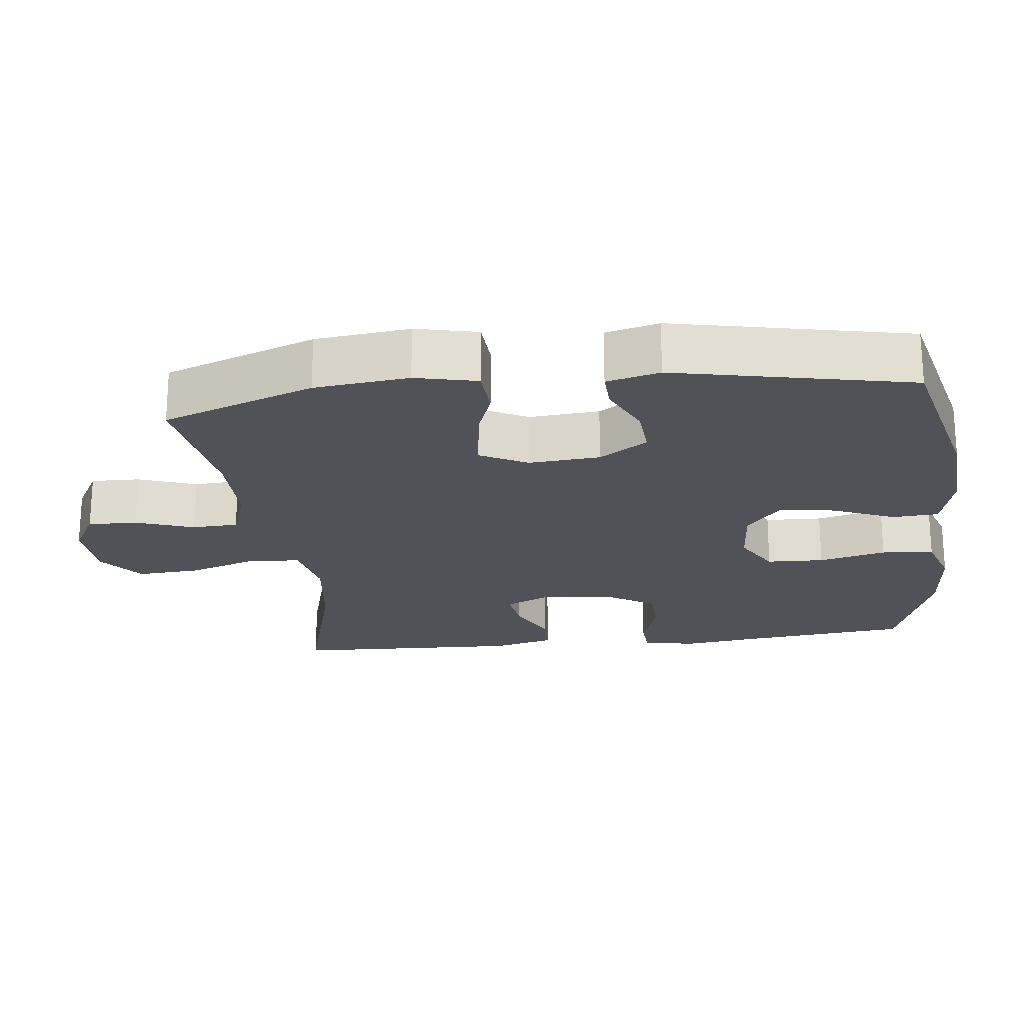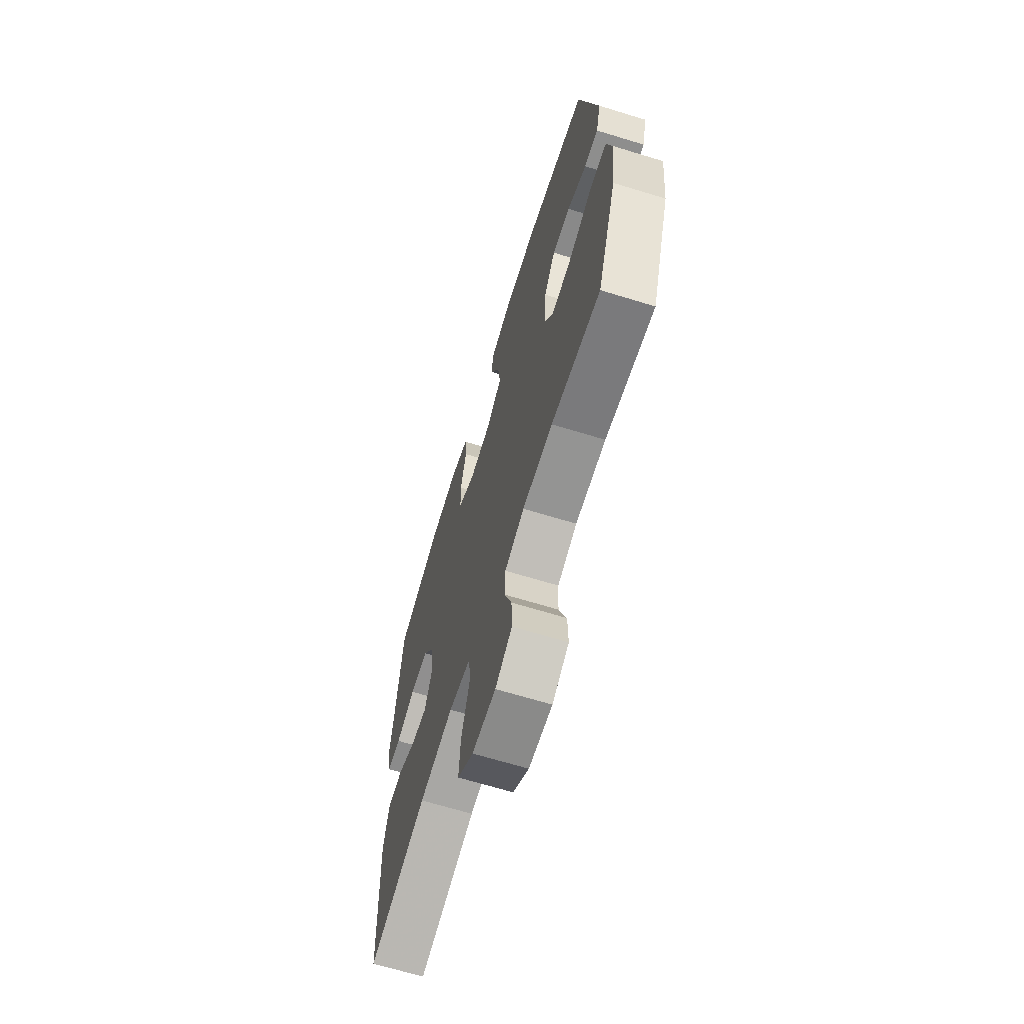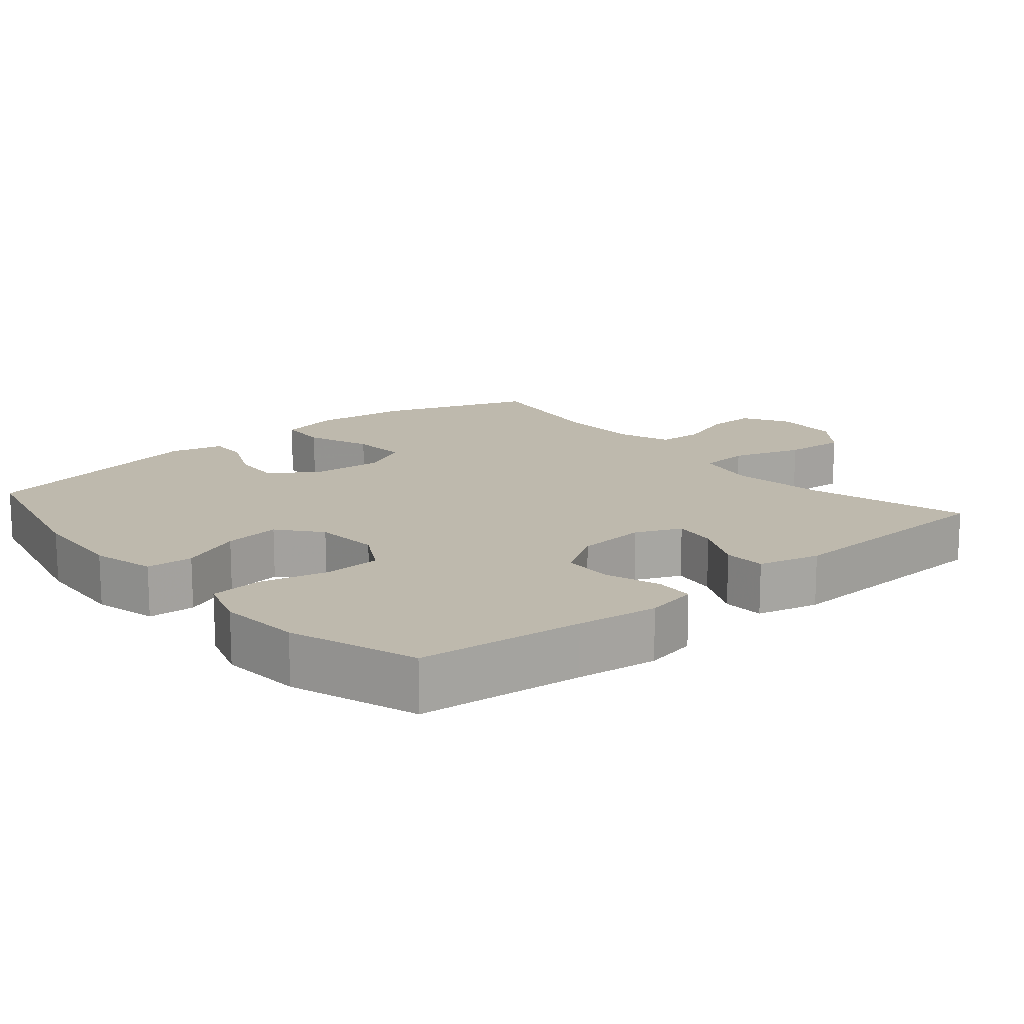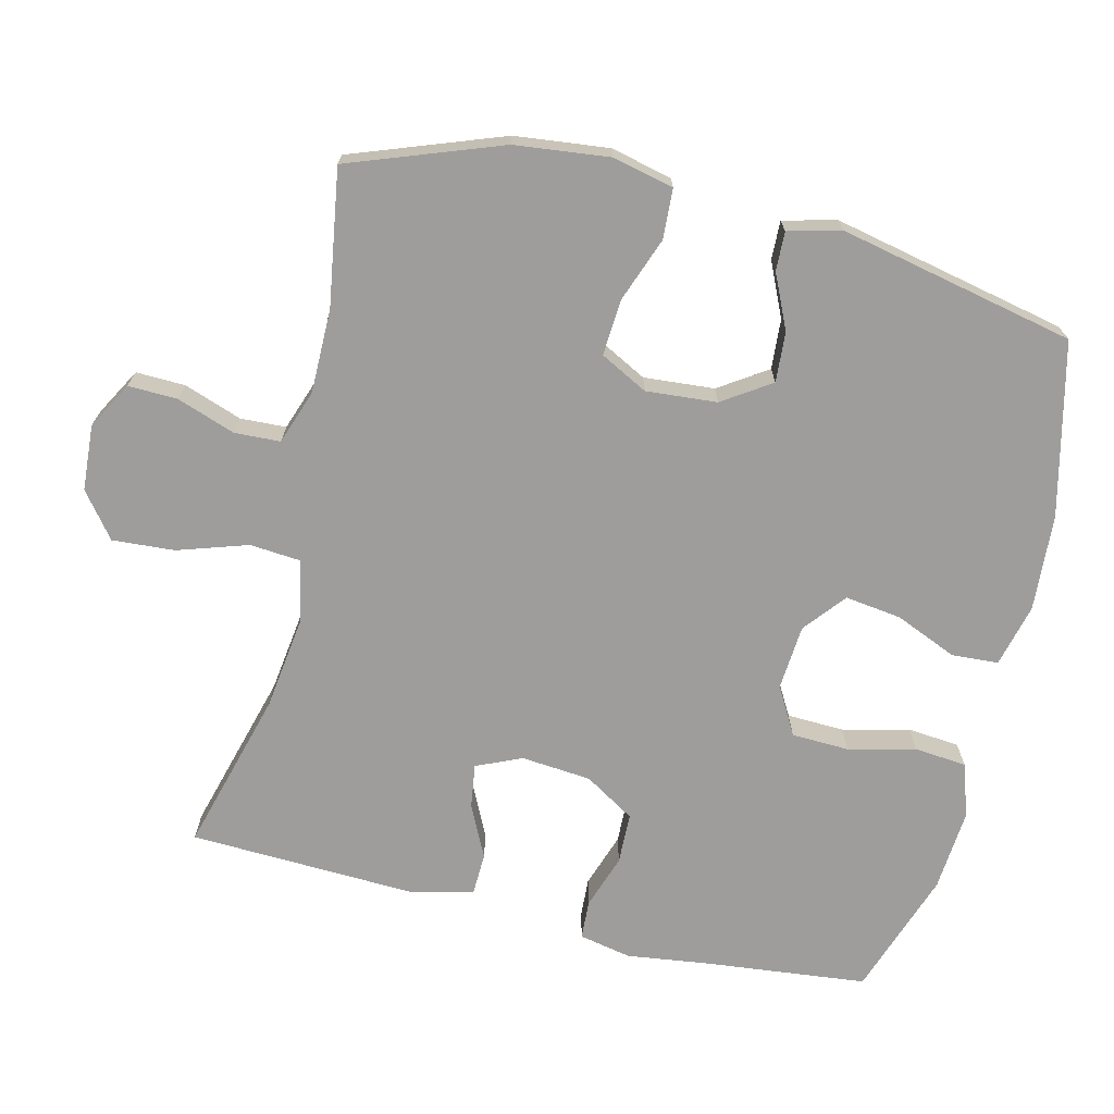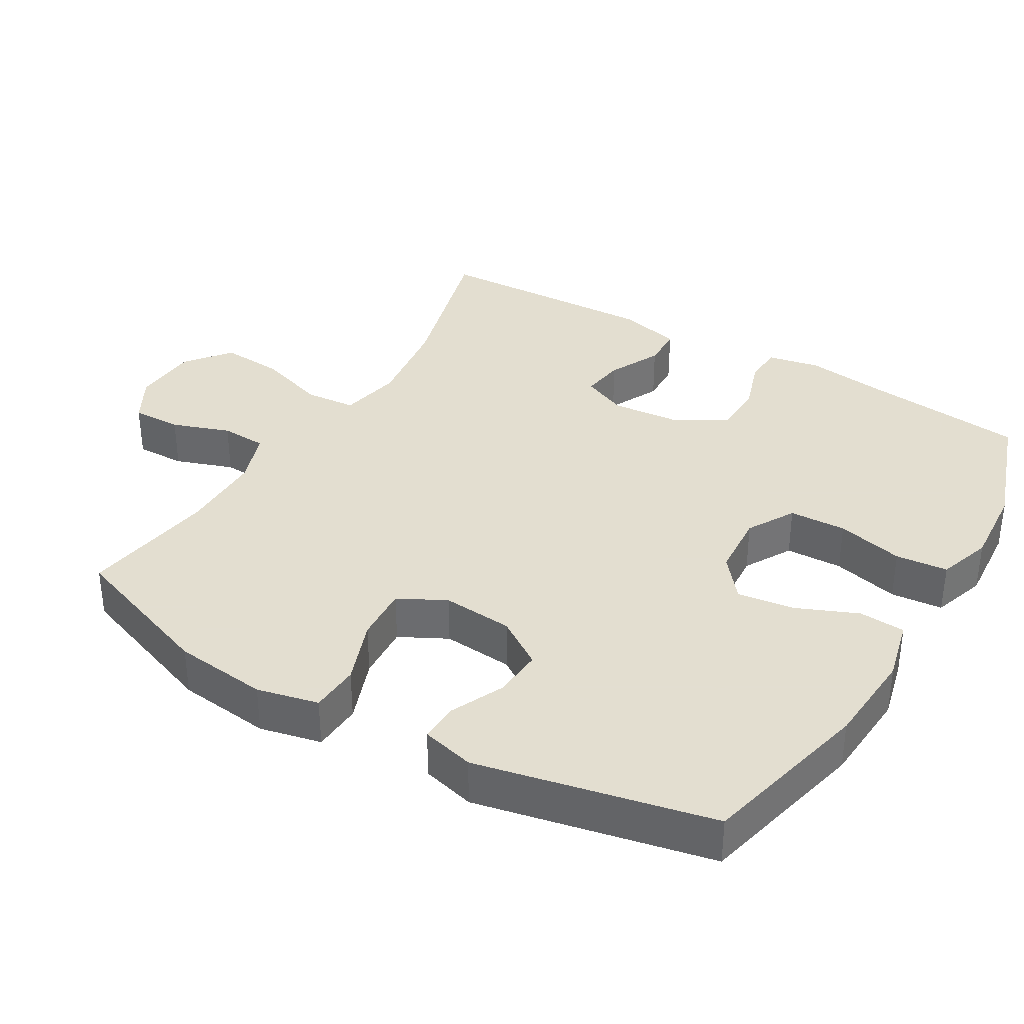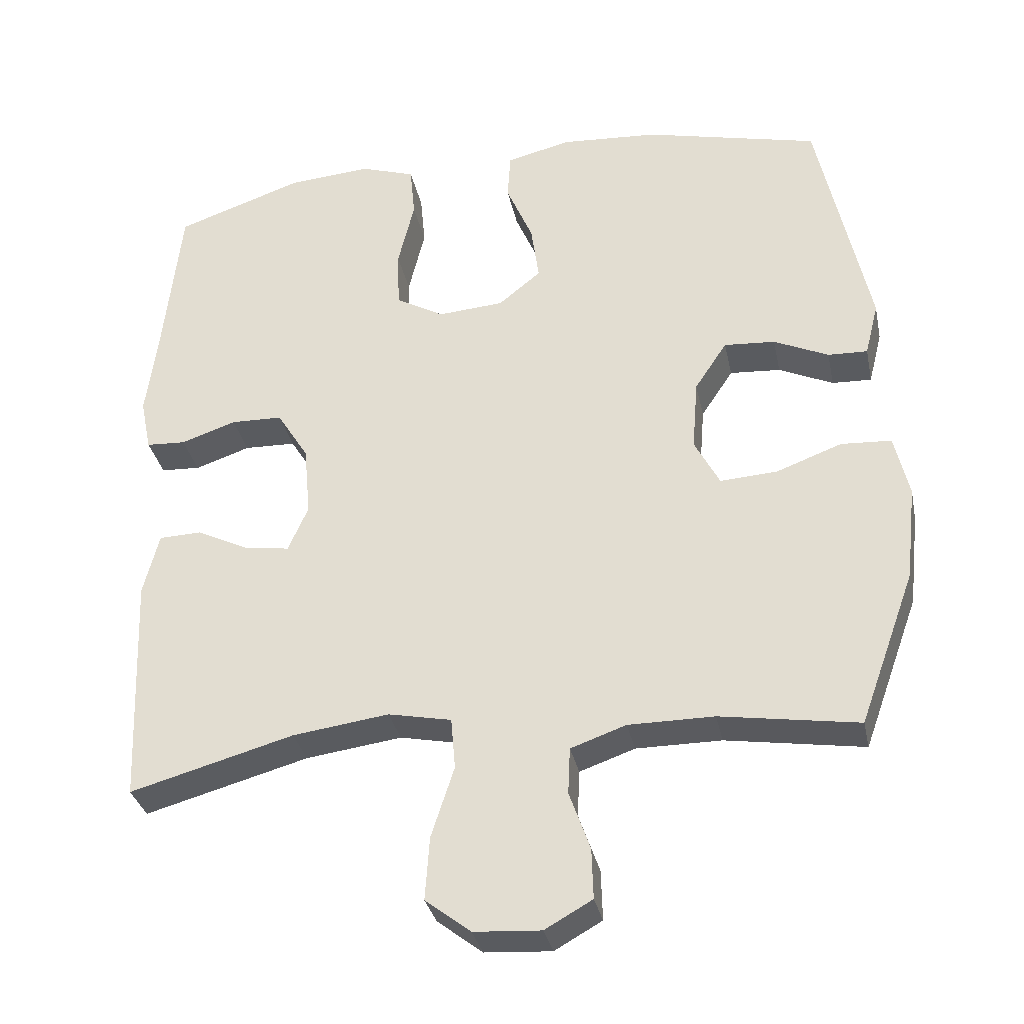
<metadata>
{"format":"obj","ext":"obj","renderer":"f3d","projection":"perspective","resolution":1024,"background":"white","views":[{"elev":-21.6,"azim":-83.2,"up":"+Y"},{"elev":-67.0,"azim":-107.1,"up":"+Z"},{"elev":15.2,"azim":49.7,"up":"+Y"},{"elev":-70.6,"azim":-103.6,"up":"+Y"},{"elev":35.9,"azim":-59.3,"up":"+Y"},{"elev":-32.9,"azim":-168.3,"up":"+Z"}]}
</metadata>
<code>
v -0.5 0.07 0.5
v -0.256 0.07 0.558
v -0.12 0.07 0.567
v -0.031 0.07 0.545
v -0.027 0.07 0.479
v -0.064 0.07 0.392
v -0.075 0.07 0.312
v -0.016 0.07 0.264
v 0.076 0.07 0.257
v 0.143 0.07 0.295
v 0.146 0.07 0.376
v 0.123 0.07 0.471
v 0.13 0.07 0.545
v 0.206 0.07 0.57
v 0.322 0.07 0.561
v 0.5 0.07 0.5
v 0.525 0.07 0.268
v 0.54 0.07 0.154
v 0.525 0.07 0.08
v 0.47 0.07 0.077
v 0.393 0.07 0.103
v 0.321 0.07 0.101
v 0.277 0.07 0.03
v 0.268 0.07 -0.069
v 0.296 0.07 -0.133
v 0.358 0.07 -0.124
v 0.432 0.07 -0.088
v 0.491 0.07 -0.09
v 0.513 0.07 -0.177
v 0.5 0.07 -0.5
v 0.272 0.07 -0.437
v 0.138 0.07 -0.419
v 0.05 0.07 -0.437
v 0.044 0.07 -0.509
v 0.076 0.07 -0.608
v 0.082 0.07 -0.696
v 0.019 0.07 -0.745
v -0.074 0.07 -0.751
v -0.14 0.07 -0.714
v -0.138 0.07 -0.644
v -0.109 0.07 -0.562
v -0.112 0.07 -0.497
v -0.189 0.07 -0.47
v -0.308 0.07 -0.47
v -0.5 0.07 -0.5
v -0.578 0.07 -0.286
v -0.593 0.07 -0.153
v -0.573 0.07 -0.066
v -0.503 0.07 -0.062
v -0.411 0.07 -0.096
v -0.332 0.07 -0.101
v -0.297 0.07 -0.034
v -0.305 0.07 0.066
v -0.35 0.07 0.134
v -0.421 0.07 0.129
v -0.497 0.07 0.094
v -0.552 0.07 0.092
v -0.571 0.07 0.167
v -0.5 0 0.5
v -0.256 0 0.558
v -0.12 0 0.567
v -0.031 0 0.545
v -0.027 0 0.479
v -0.064 0 0.392
v -0.075 0 0.312
v -0.016 0 0.264
v 0.076 0 0.257
v 0.143 0 0.295
v 0.146 0 0.376
v 0.123 0 0.471
v 0.13 0 0.545
v 0.206 0 0.57
v 0.322 0 0.561
v 0.5 0 0.5
v 0.525 0 0.268
v 0.54 0 0.154
v 0.525 0 0.08
v 0.47 0 0.077
v 0.393 0 0.103
v 0.321 0 0.101
v 0.277 0 0.03
v 0.268 0 -0.069
v 0.296 0 -0.133
v 0.358 0 -0.124
v 0.432 0 -0.088
v 0.491 0 -0.09
v 0.513 0 -0.177
v 0.5 0 -0.5
v 0.272 0 -0.437
v 0.138 0 -0.419
v 0.05 0 -0.437
v 0.044 0 -0.509
v 0.076 0 -0.608
v 0.082 0 -0.696
v 0.019 0 -0.745
v -0.074 0 -0.751
v -0.14 0 -0.714
v -0.138 0 -0.644
v -0.109 0 -0.562
v -0.112 0 -0.497
v -0.189 0 -0.47
v -0.308 0 -0.47
v -0.5 0 -0.5
v -0.578 0 -0.286
v -0.593 0 -0.153
v -0.573 0 -0.066
v -0.503 0 -0.062
v -0.411 0 -0.096
v -0.332 0 -0.101
v -0.297 0 -0.034
v -0.305 0 0.066
v -0.35 0 0.134
v -0.421 0 0.129
v -0.497 0 0.094
v -0.552 0 0.092
v -0.571 0 0.167
f 55 56 57 58
f 54 55 58 1
f 53 54 1 2
f 52 53 2 3
f 47 48 49 50
f 47 50 51
f 44 45 46 47
f 43 44 47 51
f 42 43 51 52
f 38 39 40 41
f 38 41 42
f 37 38 42
f 34 35 36 37
f 33 34 37 42
f 28 29 30 31
f 26 27 28 31
f 25 26 31 32
f 24 25 32 33
f 18 19 20 21
f 17 18 21 22
f 16 17 22
f 15 16 22 23
f 11 12 13 14
f 10 11 14 15
f 3 4 5 6
f 3 6 7
f 52 3 7
f 42 52 7 8
f 33 42 8 9
f 24 33 9 10
f 10 15 23 24
f 116 115 114 113
f 59 116 113 112
f 60 59 112 111
f 61 60 111 110
f 108 107 106 105
f 109 108 105
f 105 104 103 102
f 109 105 102 101
f 110 109 101 100
f 99 98 97 96
f 100 99 96
f 100 96 95
f 95 94 93 92
f 100 95 92 91
f 89 88 87 86
f 89 86 85 84
f 90 89 84 83
f 91 90 83 82
f 79 78 77 76
f 80 79 76 75
f 80 75 74
f 81 80 74 73
f 72 71 70 69
f 73 72 69 68
f 64 63 62 61
f 65 64 61
f 65 61 110
f 66 65 110 100
f 67 66 100 91
f 68 67 91 82
f 82 81 73 68
f 1 59 60 2
f 2 60 61 3
f 3 61 62 4
f 4 62 63 5
f 5 63 64 6
f 6 64 65 7
f 7 65 66 8
f 8 66 67 9
f 9 67 68 10
f 10 68 69 11
f 11 69 70 12
f 12 70 71 13
f 13 71 72 14
f 14 72 73 15
f 15 73 74 16
f 16 74 75 17
f 17 75 76 18
f 18 76 77 19
f 19 77 78 20
f 20 78 79 21
f 21 79 80 22
f 22 80 81 23
f 23 81 82 24
f 24 82 83 25
f 25 83 84 26
f 26 84 85 27
f 27 85 86 28
f 28 86 87 29
f 29 87 88 30
f 30 88 89 31
f 31 89 90 32
f 32 90 91 33
f 33 91 92 34
f 34 92 93 35
f 35 93 94 36
f 36 94 95 37
f 37 95 96 38
f 38 96 97 39
f 39 97 98 40
f 40 98 99 41
f 41 99 100 42
f 42 100 101 43
f 43 101 102 44
f 44 102 103 45
f 45 103 104 46
f 46 104 105 47
f 47 105 106 48
f 48 106 107 49
f 49 107 108 50
f 50 108 109 51
f 51 109 110 52
f 52 110 111 53
f 53 111 112 54
f 54 112 113 55
f 55 113 114 56
f 56 114 115 57
f 57 115 116 58
f 58 116 59 1

</code>
